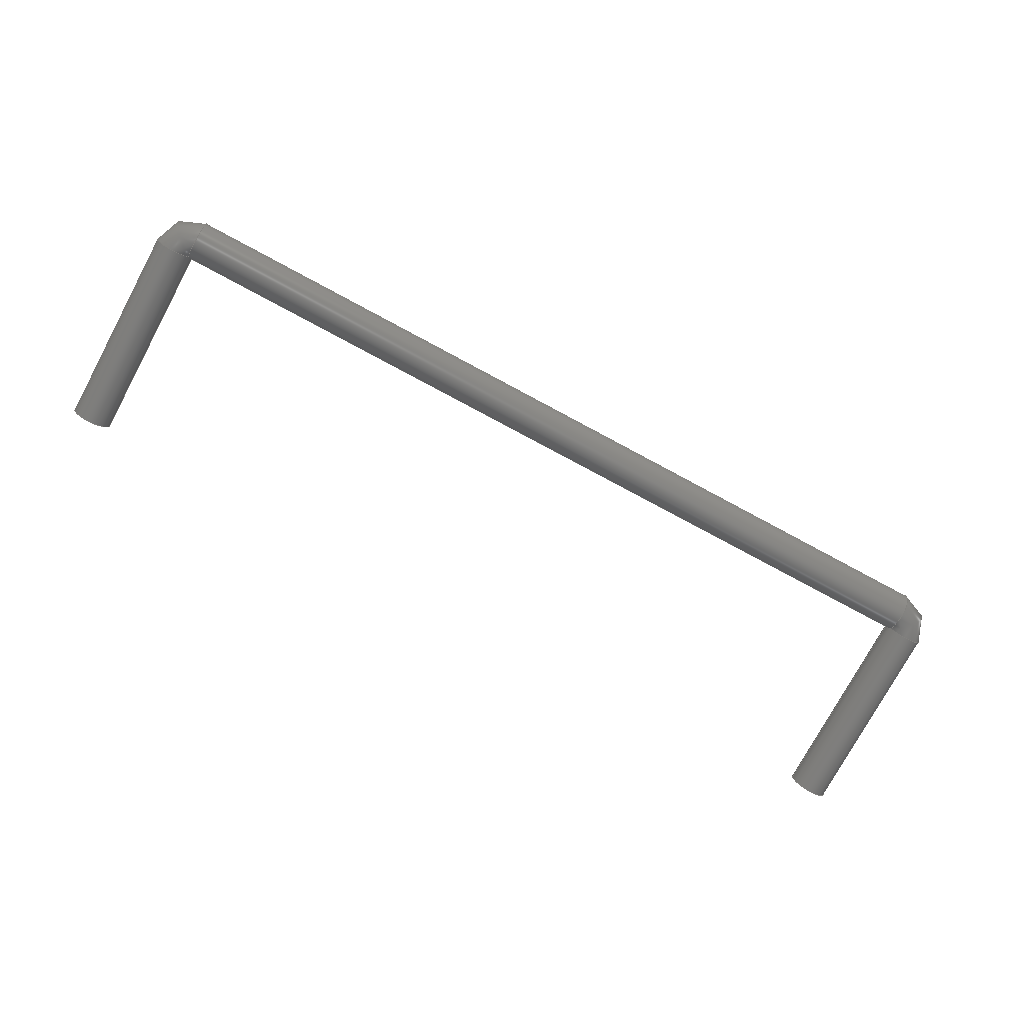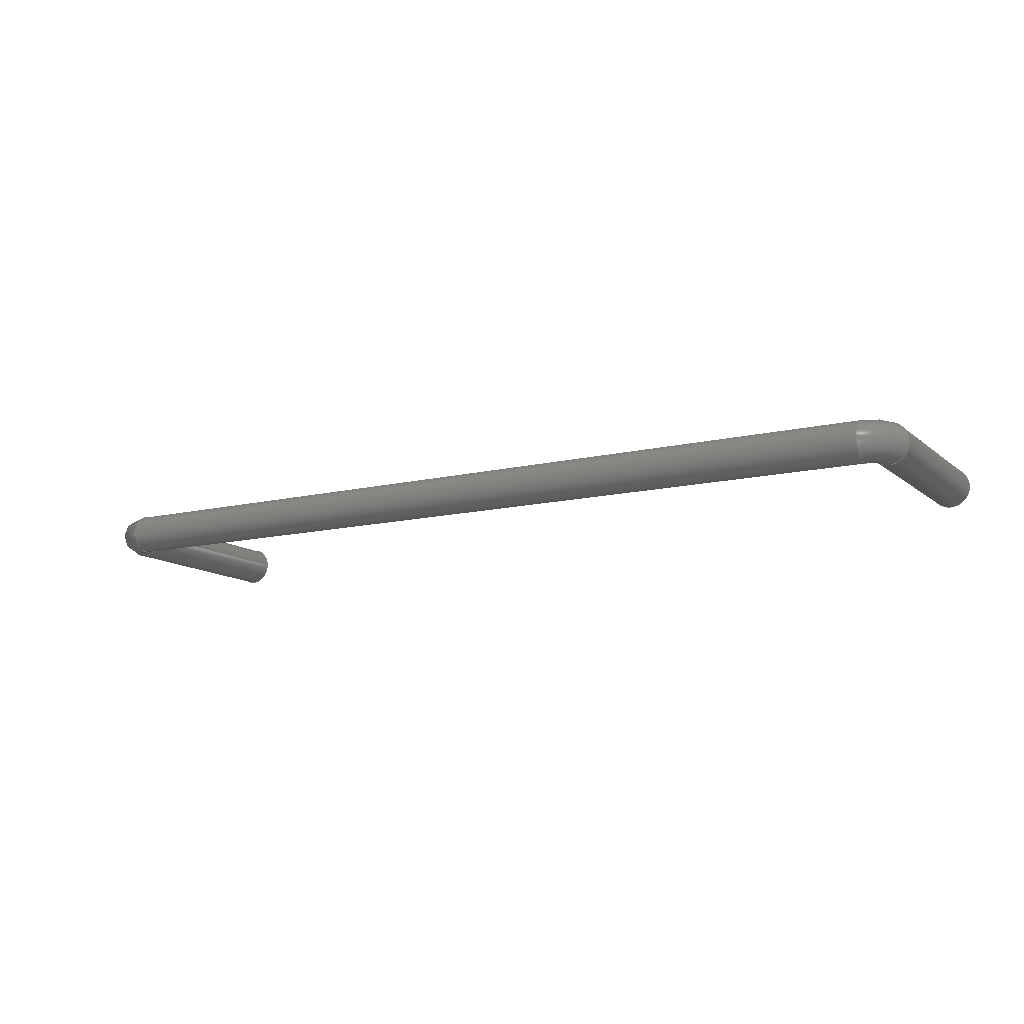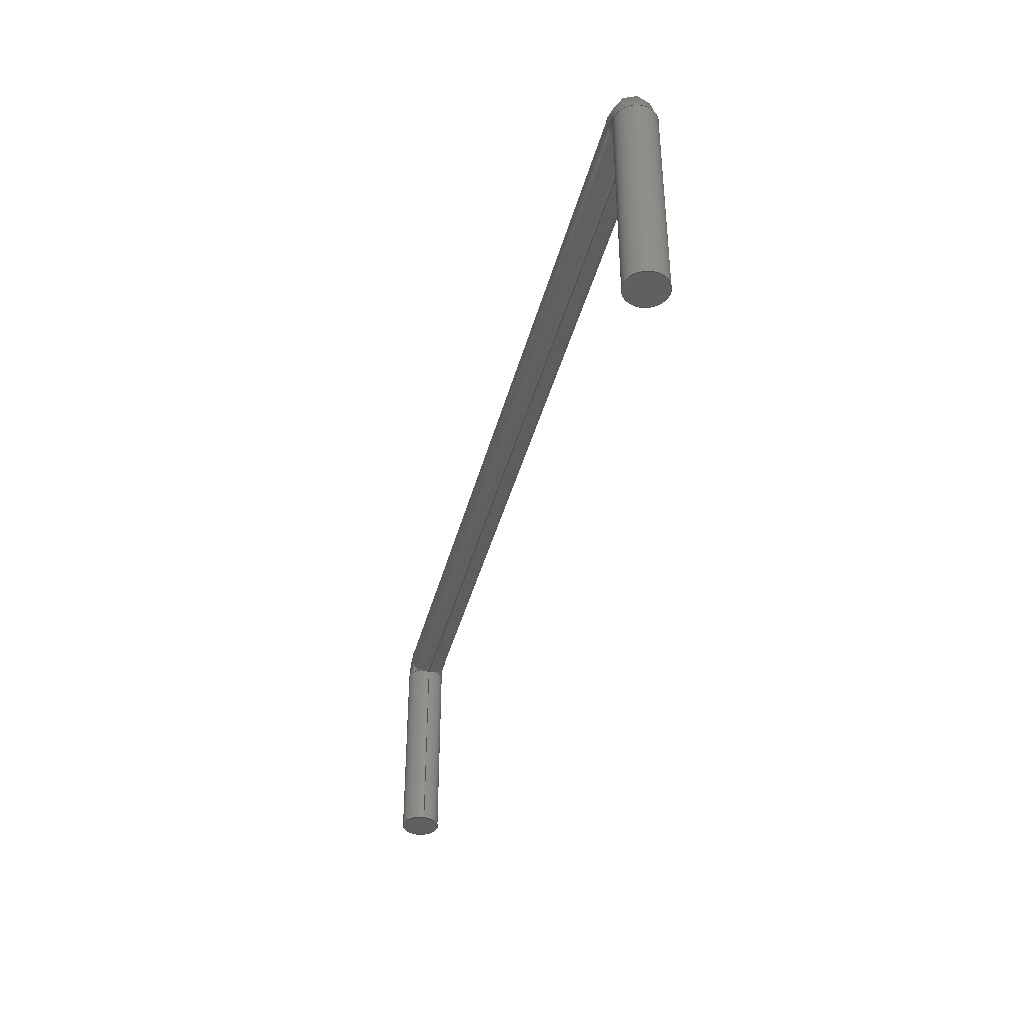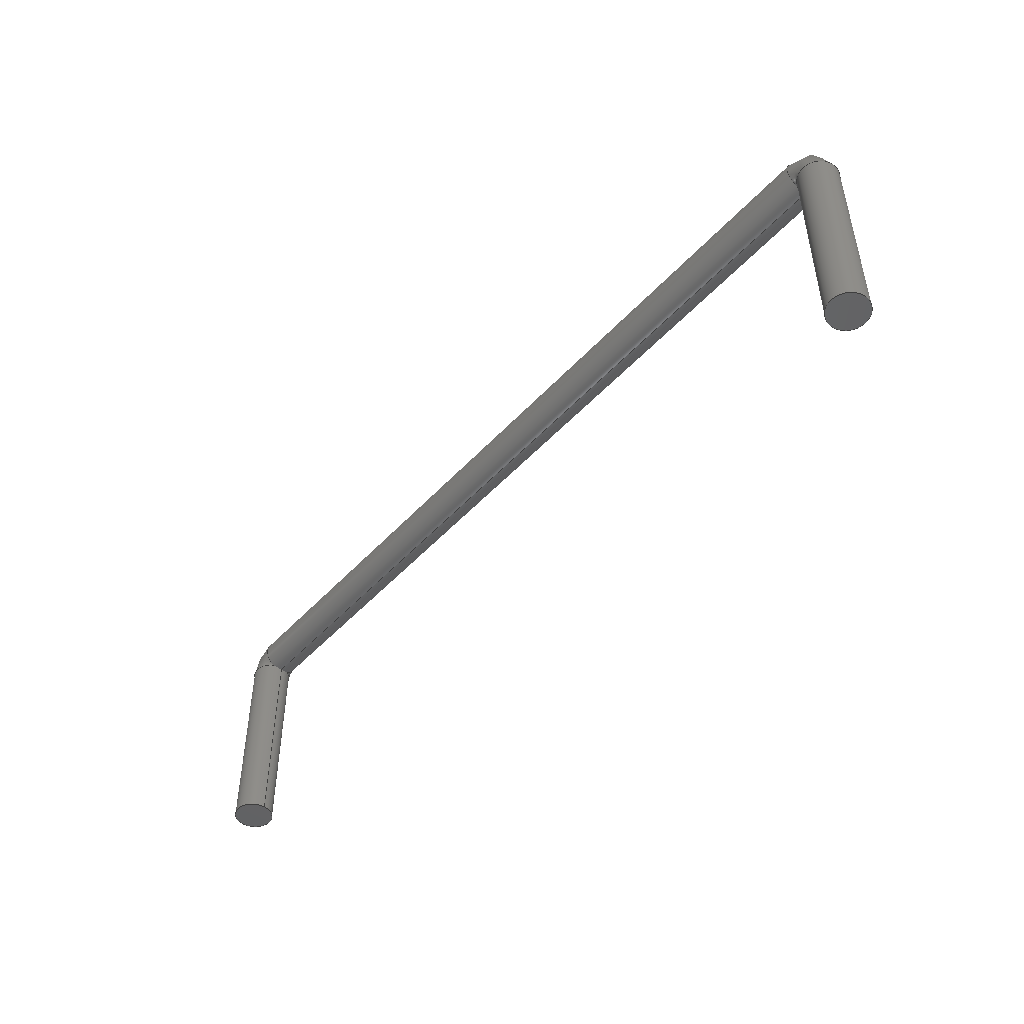
<metadata>
{"format":"step","ext":"step","renderer":"f3d","projection":"perspective","resolution":1024,"background":"white","views":[{"elev":-76.1,"azim":-28.3,"up":"+Y"},{"elev":-12.4,"azim":29.6,"up":"+Y"},{"elev":-38.9,"azim":76.1,"up":"+Z"},{"elev":-47.3,"azim":50.3,"up":"+Z"}]}
</metadata>
<code>
ISO-10303-21;
DATA;
#1=MECHANICAL_DESIGN_GEOMETRIC_PRESENTATION_REPRESENTATION('',(#4),#245);
#2=SHAPE_REPRESENTATION_RELATIONSHIP('SRR','None',#252,#3);
#3=ADVANCED_BREP_SHAPE_REPRESENTATION('',(#5),#244);
#4=STYLED_ITEM('',(#261),#5);
#5=MANIFOLD_SOLID_BREP('Body3',#97);
#6=(
BOUNDED_SURFACE()
B_SPLINE_SURFACE(2,2,((#182,#183,#184),(#185,#186,#187),(#188,#189,#190),
(#191,#192,#193),(#194,#195,#196),(#197,#198,#199),(#200,#201,#202),(#203,
#204,#205),(#206,#207,#208)),.UNSPECIFIED.,.F.,.F.,.F.)
B_SPLINE_SURFACE_WITH_KNOTS((3,2,2,2,3),(3,3),(-2.666,-1.333,
0,1.333,2.666),(1.571,3.142),
 .UNSPECIFIED.)
GEOMETRIC_REPRESENTATION_ITEM()
RATIONAL_B_SPLINE_SURFACE(((1,0.7071,1),(0.786,
0.5558,0.786),(1,0.7071,1),(0.786,
0.5558,0.786),(1,0.7071,1),(0.786,
0.5558,0.786),(1,0.7071,1),(0.786,
0.5558,0.786),(1,0.7071,1)))
REPRESENTATION_ITEM('')
SURFACE()
);
#7=(
BOUNDED_SURFACE()
B_SPLINE_SURFACE(2,2,((#214,#215,#216),(#217,#218,#219),(#220,#221,#222),
(#223,#224,#225),(#226,#227,#228),(#229,#230,#231),(#232,#233,#234),(#235,
#236,#237),(#238,#239,#240)),.UNSPECIFIED.,.F.,.F.,.F.)
B_SPLINE_SURFACE_WITH_KNOTS((3,2,2,2,3),(3,3),(-2.666,-1.333,
0,1.333,2.666),(1.571,3.142),
 .UNSPECIFIED.)
GEOMETRIC_REPRESENTATION_ITEM()
RATIONAL_B_SPLINE_SURFACE(((1,0.7071,1),(0.786,
0.5558,0.786),(1,0.7071,1),(0.786,
0.5558,0.786),(1,0.7071,1),(0.786,
0.5558,0.786),(1,0.7071,1),(0.786,
0.5558,0.786),(1,0.7071,1)))
REPRESENTATION_ITEM('')
SURFACE()
);
#8=PLANE('',#116);
#9=PLANE('',#125);
#10=FACE_OUTER_BOUND('',#17,.T.);
#11=FACE_OUTER_BOUND('',#18,.T.);
#12=FACE_OUTER_BOUND('',#19,.T.);
#13=FACE_OUTER_BOUND('',#20,.T.);
#14=FACE_OUTER_BOUND('',#21,.T.);
#15=FACE_OUTER_BOUND('',#22,.T.);
#16=FACE_OUTER_BOUND('',#23,.T.);
#17=EDGE_LOOP('',(#61,#62,#63,#64,#65,#66));
#18=EDGE_LOOP('',(#67));
#19=EDGE_LOOP('',(#68,#69,#70,#71,#72,#73,#74,#75));
#20=EDGE_LOOP('',(#76,#77));
#21=EDGE_LOOP('',(#78,#79,#80,#81,#82,#83));
#22=EDGE_LOOP('',(#84,#85));
#23=EDGE_LOOP('',(#86));
#24=ELLIPSE('',#113,0.3182,0.225);
#25=ELLIPSE('',#115,0.3182,0.225);
#26=ELLIPSE('',#118,0.3182,0.225);
#27=ELLIPSE('',#120,0.3182,0.225);
#28=LINE('',#166,#31);
#29=LINE('',#175,#32);
#30=LINE('',#211,#33);
#31=VECTOR('',#132,0.225);
#32=VECTOR('',#143,0.225);
#33=VECTOR('',#154,0.225);
#34=CIRCLE('',#112,0.225);
#35=CIRCLE('',#114,0.225);
#36=CIRCLE('',#119,0.225);
#37=CIRCLE('',#121,0.225);
#38=CIRCLE('',#123,0.225);
#39=CIRCLE('',#124,0.225);
#40=VERTEX_POINT('',#163);
#41=VERTEX_POINT('',#165);
#42=VERTEX_POINT('',#167);
#43=VERTEX_POINT('',#169);
#44=VERTEX_POINT('',#174);
#45=VERTEX_POINT('',#176);
#46=VERTEX_POINT('',#178);
#47=VERTEX_POINT('',#210);
#48=EDGE_CURVE('',#40,#40,#34,.T.);
#49=EDGE_CURVE('',#40,#41,#28,.T.);
#50=EDGE_CURVE('',#42,#41,#24,.T.);
#51=EDGE_CURVE('',#42,#43,#35,.T.);
#52=EDGE_CURVE('',#41,#43,#25,.T.);
#53=EDGE_CURVE('',#41,#44,#29,.T.);
#54=EDGE_CURVE('',#45,#44,#26,.T.);
#55=EDGE_CURVE('',#45,#46,#36,.T.);
#56=EDGE_CURVE('',#44,#46,#27,.T.);
#57=EDGE_CURVE('',#42,#43,#37,.T.);
#58=EDGE_CURVE('',#44,#47,#30,.T.);
#59=EDGE_CURVE('',#47,#47,#38,.T.);
#60=EDGE_CURVE('',#45,#46,#39,.T.);
#61=ORIENTED_EDGE('',*,*,#48,.F.);
#62=ORIENTED_EDGE('',*,*,#49,.T.);
#63=ORIENTED_EDGE('',*,*,#50,.F.);
#64=ORIENTED_EDGE('',*,*,#51,.T.);
#65=ORIENTED_EDGE('',*,*,#52,.F.);
#66=ORIENTED_EDGE('',*,*,#49,.F.);
#67=ORIENTED_EDGE('',*,*,#48,.T.);
#68=ORIENTED_EDGE('',*,*,#50,.T.);
#69=ORIENTED_EDGE('',*,*,#53,.T.);
#70=ORIENTED_EDGE('',*,*,#54,.F.);
#71=ORIENTED_EDGE('',*,*,#55,.T.);
#72=ORIENTED_EDGE('',*,*,#56,.F.);
#73=ORIENTED_EDGE('',*,*,#53,.F.);
#74=ORIENTED_EDGE('',*,*,#52,.T.);
#75=ORIENTED_EDGE('',*,*,#57,.F.);
#76=ORIENTED_EDGE('',*,*,#57,.T.);
#77=ORIENTED_EDGE('',*,*,#51,.F.);
#78=ORIENTED_EDGE('',*,*,#54,.T.);
#79=ORIENTED_EDGE('',*,*,#58,.T.);
#80=ORIENTED_EDGE('',*,*,#59,.T.);
#81=ORIENTED_EDGE('',*,*,#58,.F.);
#82=ORIENTED_EDGE('',*,*,#56,.T.);
#83=ORIENTED_EDGE('',*,*,#60,.F.);
#84=ORIENTED_EDGE('',*,*,#60,.T.);
#85=ORIENTED_EDGE('',*,*,#55,.F.);
#86=ORIENTED_EDGE('',*,*,#59,.F.);
#87=CYLINDRICAL_SURFACE('',#111,0.225);
#88=CYLINDRICAL_SURFACE('',#117,0.225);
#89=CYLINDRICAL_SURFACE('',#122,0.225);
#90=ADVANCED_FACE('',(#10),#87,.T.);
#91=ADVANCED_FACE('',(#11),#8,.T.);
#92=ADVANCED_FACE('',(#12),#88,.T.);
#93=ADVANCED_FACE('',(#13),#6,.F.);
#94=ADVANCED_FACE('',(#14),#89,.T.);
#95=ADVANCED_FACE('',(#15),#7,.F.);
#96=ADVANCED_FACE('',(#16),#9,.F.);
#97=CLOSED_SHELL('',(#90,#91,#92,#93,#94,#95,#96));
#98=DERIVED_UNIT_ELEMENT(#100,1);
#99=DERIVED_UNIT_ELEMENT(#247,-3);
#100=(
MASS_UNIT()
NAMED_UNIT(*)
SI_UNIT(.KILO.,.GRAM.)
);
#101=DERIVED_UNIT((#98,#99));
#102=MEASURE_REPRESENTATION_ITEM('density measure',
POSITIVE_RATIO_MEASURE(7850),#101);
#103=PROPERTY_DEFINITION_REPRESENTATION(#108,#105);
#104=PROPERTY_DEFINITION_REPRESENTATION(#109,#106);
#105=REPRESENTATION('material name',(#107),#244);
#106=REPRESENTATION('density',(#102),#244);
#107=DESCRIPTIVE_REPRESENTATION_ITEM('Steel','Steel');
#108=PROPERTY_DEFINITION('material property','material name',#254);
#109=PROPERTY_DEFINITION('material property','density of part',#254);
#110=AXIS2_PLACEMENT_3D('',#161,#126,#127);
#111=AXIS2_PLACEMENT_3D('',#162,#128,#129);
#112=AXIS2_PLACEMENT_3D('',#164,#130,#131);
#113=AXIS2_PLACEMENT_3D('',#168,#133,#134);
#114=AXIS2_PLACEMENT_3D('',#170,#135,#136);
#115=AXIS2_PLACEMENT_3D('',#171,#137,#138);
#116=AXIS2_PLACEMENT_3D('',#172,#139,#140);
#117=AXIS2_PLACEMENT_3D('',#173,#141,#142);
#118=AXIS2_PLACEMENT_3D('',#177,#144,#145);
#119=AXIS2_PLACEMENT_3D('',#179,#146,#147);
#120=AXIS2_PLACEMENT_3D('',#180,#148,#149);
#121=AXIS2_PLACEMENT_3D('',#181,#150,#151);
#122=AXIS2_PLACEMENT_3D('',#209,#152,#153);
#123=AXIS2_PLACEMENT_3D('',#212,#155,#156);
#124=AXIS2_PLACEMENT_3D('',#213,#157,#158);
#125=AXIS2_PLACEMENT_3D('',#241,#159,#160);
#126=DIRECTION('axis',(0,0,1));
#127=DIRECTION('refdir',(1,0,0));
#128=DIRECTION('center_axis',(0,0,-1));
#129=DIRECTION('ref_axis',(-1,0,0));
#130=DIRECTION('center_axis',(3.216e-16,0,-1));
#131=DIRECTION('ref_axis',(-1,0,-3.216e-16));
#132=DIRECTION('',(0,0,1));
#133=DIRECTION('center_axis',(0.7071,0,0.7071));
#134=DIRECTION('ref_axis',(-0.7071,0,0.7071));
#135=DIRECTION('center_axis',(3.216e-16,0,-1));
#136=DIRECTION('ref_axis',(-1,0,-3.216e-16));
#137=DIRECTION('center_axis',(0.7071,0,0.7071));
#138=DIRECTION('ref_axis',(-0.7071,0,0.7071));
#139=DIRECTION('center_axis',(3.216e-16,0,-1));
#140=DIRECTION('ref_axis',(-1,0,-3.216e-16));
#141=DIRECTION('center_axis',(-1,0,-1.156e-16));
#142=DIRECTION('ref_axis',(-1.156e-16,0,1));
#143=DIRECTION('',(1,0,1.156e-16));
#144=DIRECTION('center_axis',(0.7071,0,-0.7071));
#145=DIRECTION('ref_axis',(0.7071,0,0.7071));
#146=DIRECTION('center_axis',(-1,0,6.123e-17));
#147=DIRECTION('ref_axis',(6.123e-17,0,1));
#148=DIRECTION('center_axis',(0.7071,0,-0.7071));
#149=DIRECTION('ref_axis',(0.7071,0,0.7071));
#150=DIRECTION('center_axis',(-1,0,6.123e-17));
#151=DIRECTION('ref_axis',(6.123e-17,0,1));
#152=DIRECTION('center_axis',(0,0,1));
#153=DIRECTION('ref_axis',(1,0,0));
#154=DIRECTION('',(0,0,-1));
#155=DIRECTION('center_axis',(0,0,1));
#156=DIRECTION('ref_axis',(1,0,0));
#157=DIRECTION('center_axis',(0,0,1));
#158=DIRECTION('ref_axis',(1,0,0));
#159=DIRECTION('center_axis',(0,0,1));
#160=DIRECTION('ref_axis',(1,0,0));
#161=CARTESIAN_POINT('',(0,0,0));
#162=CARTESIAN_POINT('Origin',(0,0,2.3));
#163=CARTESIAN_POINT('',(0.225,-2.755e-17,8.327e-16));
#164=CARTESIAN_POINT('Origin',(1.11e-15,0,5.551e-16));
#165=CARTESIAN_POINT('',(0.225,-2.755e-17,2.275));
#166=CARTESIAN_POINT('',(0.225,-2.755e-17,2.3));
#167=CARTESIAN_POINT('',(0.2,-0.1031,2.3));
#168=CARTESIAN_POINT('Origin',(0,0,2.5));
#169=CARTESIAN_POINT('',(0.2,0.1031,2.3));
#170=CARTESIAN_POINT('Origin',(-5.204e-16,0,2.3));
#171=CARTESIAN_POINT('Origin',(0,0,2.5));
#172=CARTESIAN_POINT('Origin',(1.11e-15,0,5.551e-16));
#173=CARTESIAN_POINT('Origin',(9.8,0,2.5));
#174=CARTESIAN_POINT('',(9.775,-2.755e-17,2.275));
#175=CARTESIAN_POINT('',(9.8,-2.755e-17,2.275));
#176=CARTESIAN_POINT('',(9.8,-0.1031,2.3));
#177=CARTESIAN_POINT('Origin',(10,0,2.5));
#178=CARTESIAN_POINT('',(9.8,0.1031,2.3));
#179=CARTESIAN_POINT('Origin',(9.8,0,2.5));
#180=CARTESIAN_POINT('Origin',(10,0,2.5));
#181=CARTESIAN_POINT('Origin',(0.2,0,2.5));
#182=CARTESIAN_POINT('Ctrl Pts',(0.2,0.1031,2.3));
#183=CARTESIAN_POINT('Ctrl Pts',(0.2,0.1031,2.3));
#184=CARTESIAN_POINT('Ctrl Pts',(0.2,0.1031,2.3));
#185=CARTESIAN_POINT('Ctrl Pts',(0.2,0.2604,2.381));
#186=CARTESIAN_POINT('Ctrl Pts',(0.1189,0.2604,2.381));
#187=CARTESIAN_POINT('Ctrl Pts',(0.1189,0.2604,2.3));
#188=CARTESIAN_POINT('Ctrl Pts',(0.2,0.2187,2.553));
#189=CARTESIAN_POINT('Ctrl Pts',(-0.05303,0.2187,
2.553));
#190=CARTESIAN_POINT('Ctrl Pts',(-0.05303,0.2187,
2.3));
#191=CARTESIAN_POINT('Ctrl Pts',(0.2,0.177,2.725));
#192=CARTESIAN_POINT('Ctrl Pts',(-0.225,0.177,2.725));
#193=CARTESIAN_POINT('Ctrl Pts',(-0.225,0.177,2.3));
#194=CARTESIAN_POINT('Ctrl Pts',(0.2,0,2.725));
#195=CARTESIAN_POINT('Ctrl Pts',(-0.225,0,2.725));
#196=CARTESIAN_POINT('Ctrl Pts',(-0.225,0,2.3));
#197=CARTESIAN_POINT('Ctrl Pts',(0.2,-0.177,2.725));
#198=CARTESIAN_POINT('Ctrl Pts',(-0.225,-0.177,
2.725));
#199=CARTESIAN_POINT('Ctrl Pts',(-0.225,-0.177,2.3));
#200=CARTESIAN_POINT('Ctrl Pts',(0.2,-0.2187,2.553));
#201=CARTESIAN_POINT('Ctrl Pts',(-0.05303,-0.2187,
2.553));
#202=CARTESIAN_POINT('Ctrl Pts',(-0.05303,-0.2187,
2.3));
#203=CARTESIAN_POINT('Ctrl Pts',(0.2,-0.2604,2.381));
#204=CARTESIAN_POINT('Ctrl Pts',(0.1189,-0.2604,2.381));
#205=CARTESIAN_POINT('Ctrl Pts',(0.1189,-0.2604,2.3));
#206=CARTESIAN_POINT('Ctrl Pts',(0.2,-0.1031,2.3));
#207=CARTESIAN_POINT('Ctrl Pts',(0.2,-0.1031,2.3));
#208=CARTESIAN_POINT('Ctrl Pts',(0.2,-0.1031,2.3));
#209=CARTESIAN_POINT('Origin',(10,0,0));
#210=CARTESIAN_POINT('',(9.775,-2.755e-17,0));
#211=CARTESIAN_POINT('',(9.775,-2.755e-17,0));
#212=CARTESIAN_POINT('Origin',(10,0,0));
#213=CARTESIAN_POINT('Origin',(10,0,2.3));
#214=CARTESIAN_POINT('Ctrl Pts',(9.8,0.1031,2.3));
#215=CARTESIAN_POINT('Ctrl Pts',(9.8,0.1031,2.3));
#216=CARTESIAN_POINT('Ctrl Pts',(9.8,0.1031,2.3));
#217=CARTESIAN_POINT('Ctrl Pts',(9.881,0.2604,2.3));
#218=CARTESIAN_POINT('Ctrl Pts',(9.881,0.2604,2.381));
#219=CARTESIAN_POINT('Ctrl Pts',(9.8,0.2604,2.381));
#220=CARTESIAN_POINT('Ctrl Pts',(10.05,0.2187,2.3));
#221=CARTESIAN_POINT('Ctrl Pts',(10.05,0.2187,2.553));
#222=CARTESIAN_POINT('Ctrl Pts',(9.8,0.2187,2.553));
#223=CARTESIAN_POINT('Ctrl Pts',(10.22,0.177,2.3));
#224=CARTESIAN_POINT('Ctrl Pts',(10.22,0.177,2.725));
#225=CARTESIAN_POINT('Ctrl Pts',(9.8,0.177,2.725));
#226=CARTESIAN_POINT('Ctrl Pts',(10.22,0,2.3));
#227=CARTESIAN_POINT('Ctrl Pts',(10.22,0,2.725));
#228=CARTESIAN_POINT('Ctrl Pts',(9.8,0,2.725));
#229=CARTESIAN_POINT('Ctrl Pts',(10.22,-0.177,2.3));
#230=CARTESIAN_POINT('Ctrl Pts',(10.22,-0.177,2.725));
#231=CARTESIAN_POINT('Ctrl Pts',(9.8,-0.177,2.725));
#232=CARTESIAN_POINT('Ctrl Pts',(10.05,-0.2187,2.3));
#233=CARTESIAN_POINT('Ctrl Pts',(10.05,-0.2187,2.553));
#234=CARTESIAN_POINT('Ctrl Pts',(9.8,-0.2187,2.553));
#235=CARTESIAN_POINT('Ctrl Pts',(9.881,-0.2604,2.3));
#236=CARTESIAN_POINT('Ctrl Pts',(9.881,-0.2604,2.381));
#237=CARTESIAN_POINT('Ctrl Pts',(9.8,-0.2604,2.381));
#238=CARTESIAN_POINT('Ctrl Pts',(9.8,-0.1031,2.3));
#239=CARTESIAN_POINT('Ctrl Pts',(9.8,-0.1031,2.3));
#240=CARTESIAN_POINT('Ctrl Pts',(9.8,-0.1031,2.3));
#241=CARTESIAN_POINT('Origin',(10,0,0));
#242=UNCERTAINTY_MEASURE_WITH_UNIT(LENGTH_MEASURE(0.01),#246,
'DISTANCE_ACCURACY_VALUE',
'Maximum model space distance between geometric entities at asserted c
onnectivities');
#243=UNCERTAINTY_MEASURE_WITH_UNIT(LENGTH_MEASURE(0.01),#246,
'DISTANCE_ACCURACY_VALUE',
'Maximum model space distance between geometric entities at asserted c
onnectivities');
#244=(
GEOMETRIC_REPRESENTATION_CONTEXT(3)
GLOBAL_UNCERTAINTY_ASSIGNED_CONTEXT((#242))
GLOBAL_UNIT_ASSIGNED_CONTEXT((#246,#248,#249))
REPRESENTATION_CONTEXT('','3D')
);
#245=(
GEOMETRIC_REPRESENTATION_CONTEXT(3)
GLOBAL_UNCERTAINTY_ASSIGNED_CONTEXT((#243))
GLOBAL_UNIT_ASSIGNED_CONTEXT((#246,#248,#249))
REPRESENTATION_CONTEXT('','3D')
);
#246=(
LENGTH_UNIT()
NAMED_UNIT(*)
SI_UNIT(.MILLI.,.METRE.)
);
#247=(
LENGTH_UNIT()
NAMED_UNIT(*)
SI_UNIT($,.METRE.)
);
#248=(
NAMED_UNIT(*)
PLANE_ANGLE_UNIT()
SI_UNIT($,.RADIAN.)
);
#249=(
NAMED_UNIT(*)
SI_UNIT($,.STERADIAN.)
SOLID_ANGLE_UNIT()
);
#250=SHAPE_DEFINITION_REPRESENTATION(#251,#252);
#251=PRODUCT_DEFINITION_SHAPE('',$,#254);
#252=SHAPE_REPRESENTATION('',(#110),#244);
#253=PRODUCT_DEFINITION_CONTEXT('part definition',#258,'design');
#254=PRODUCT_DEFINITION('(Unsaved)','(Unsaved)',#255,#253);
#255=PRODUCT_DEFINITION_FORMATION('',$,#260);
#256=PRODUCT_RELATED_PRODUCT_CATEGORY('(Unsaved)','(Unsaved)',(#260));
#257=APPLICATION_PROTOCOL_DEFINITION('international standard',
'automotive_design',2009,#258);
#258=APPLICATION_CONTEXT(
'Core Data for Automotive Mechanical Design Process');
#259=PRODUCT_CONTEXT('part definition',#258,'mechanical');
#260=PRODUCT('(Unsaved)','(Unsaved)',$,(#259));
#261=PRESENTATION_STYLE_ASSIGNMENT((#262));
#262=SURFACE_STYLE_USAGE(.BOTH.,#263);
#263=SURFACE_SIDE_STYLE('',(#264));
#264=SURFACE_STYLE_FILL_AREA(#265);
#265=FILL_AREA_STYLE('Aluminum - Polished',(#266));
#266=FILL_AREA_STYLE_COLOUR('Aluminum - Polished',#267);
#267=COLOUR_RGB('Aluminum - Polished',0.9608,0.9608,
0.9647);
ENDSEC;
END-ISO-10303-21;

</code>
